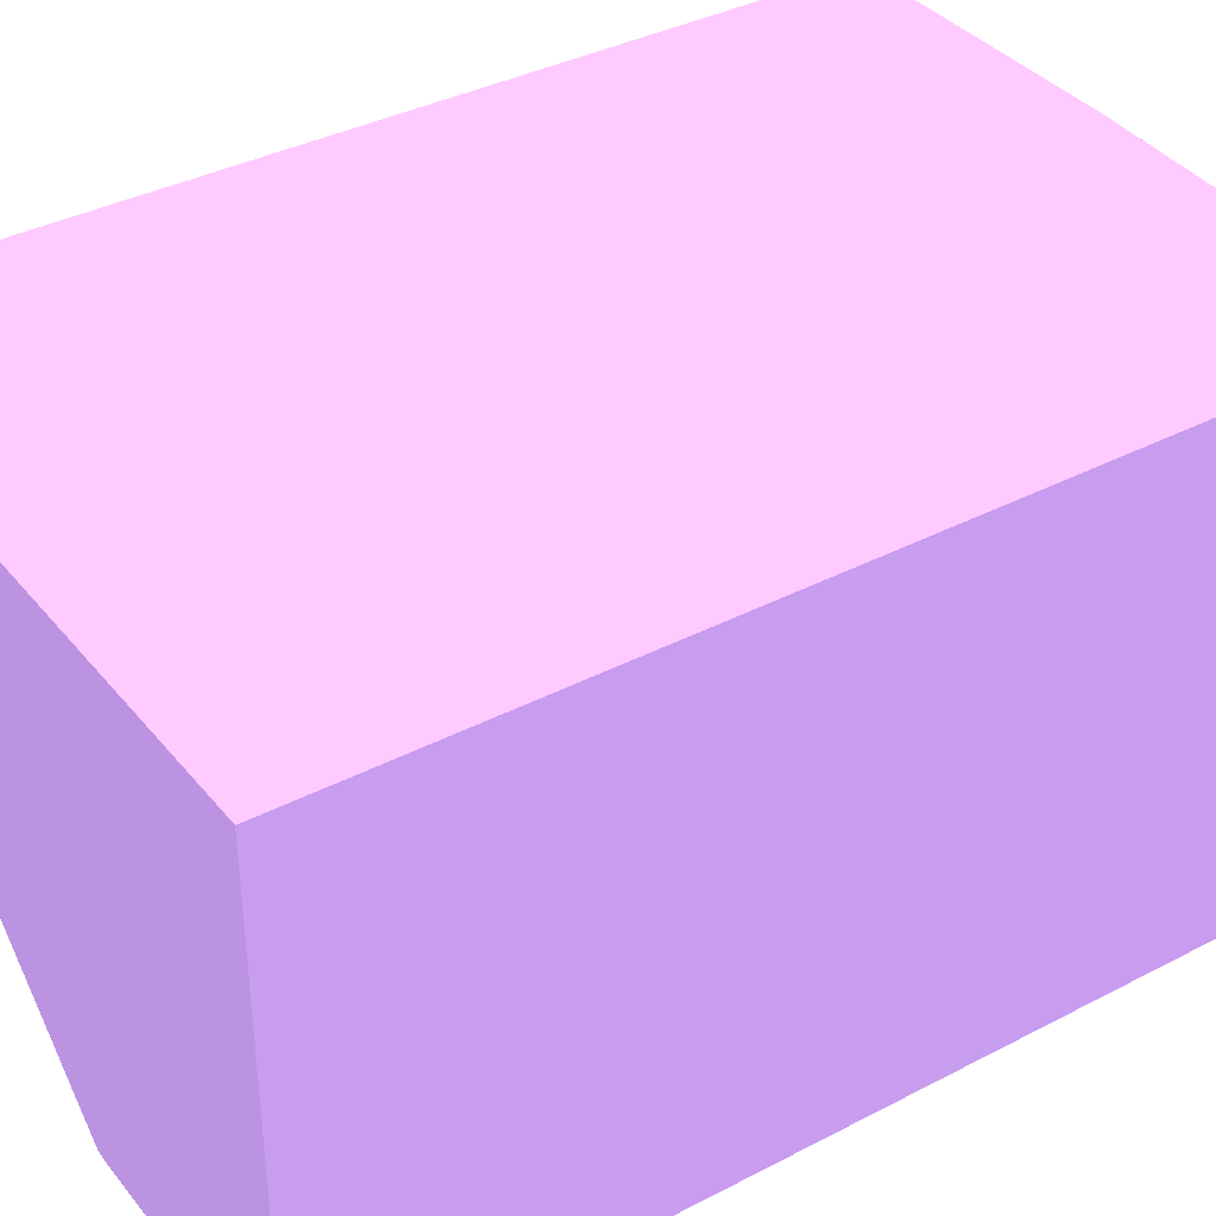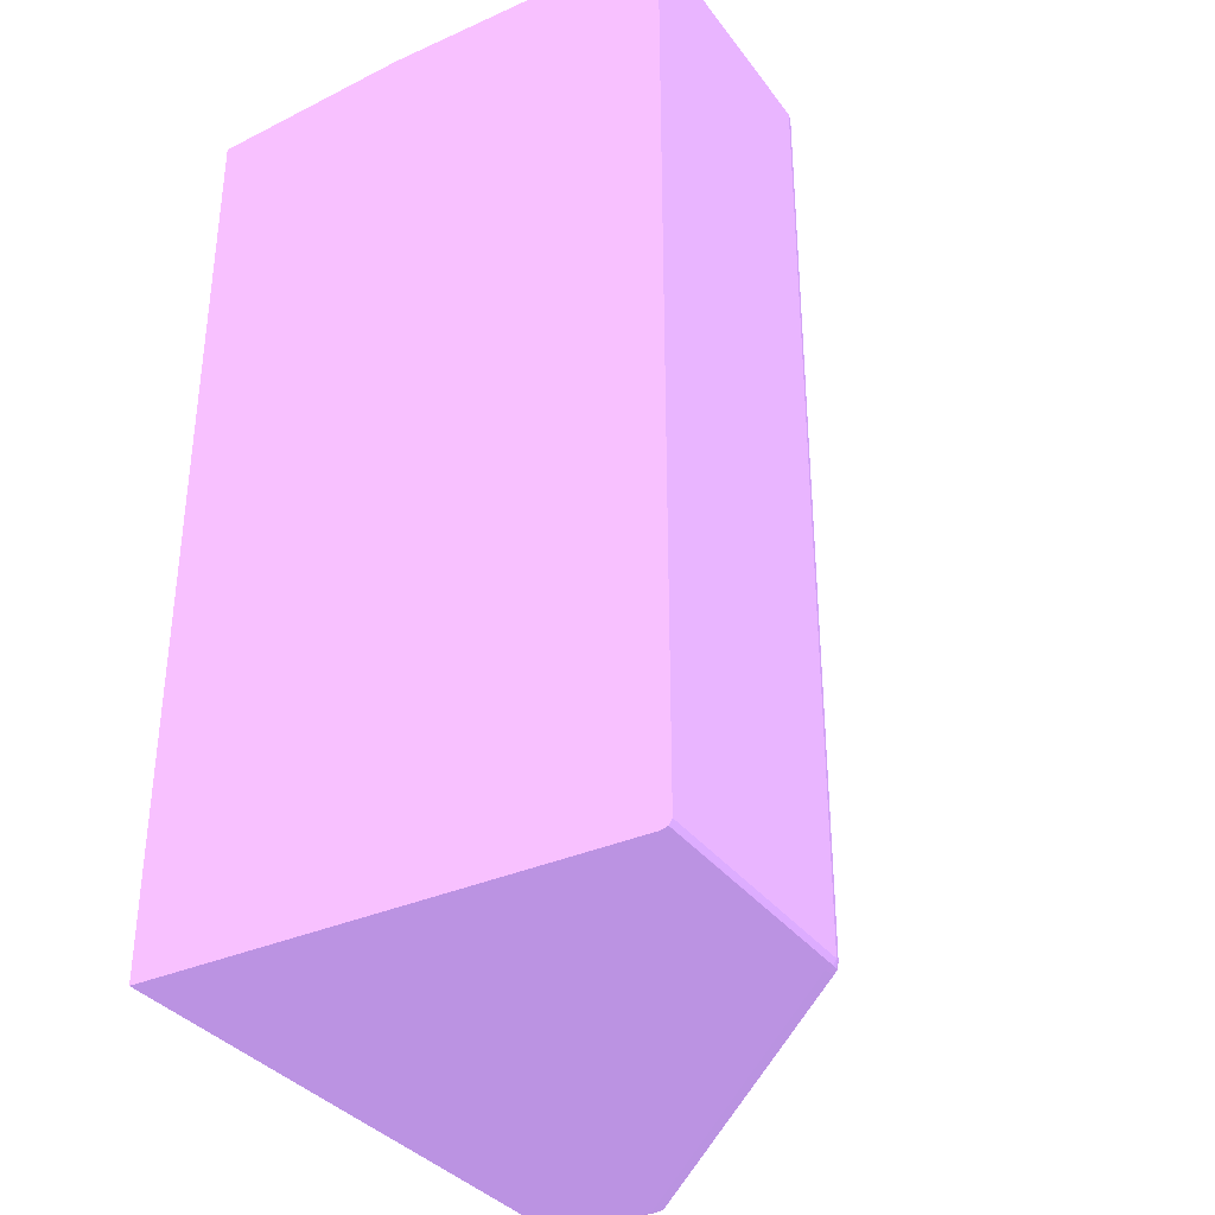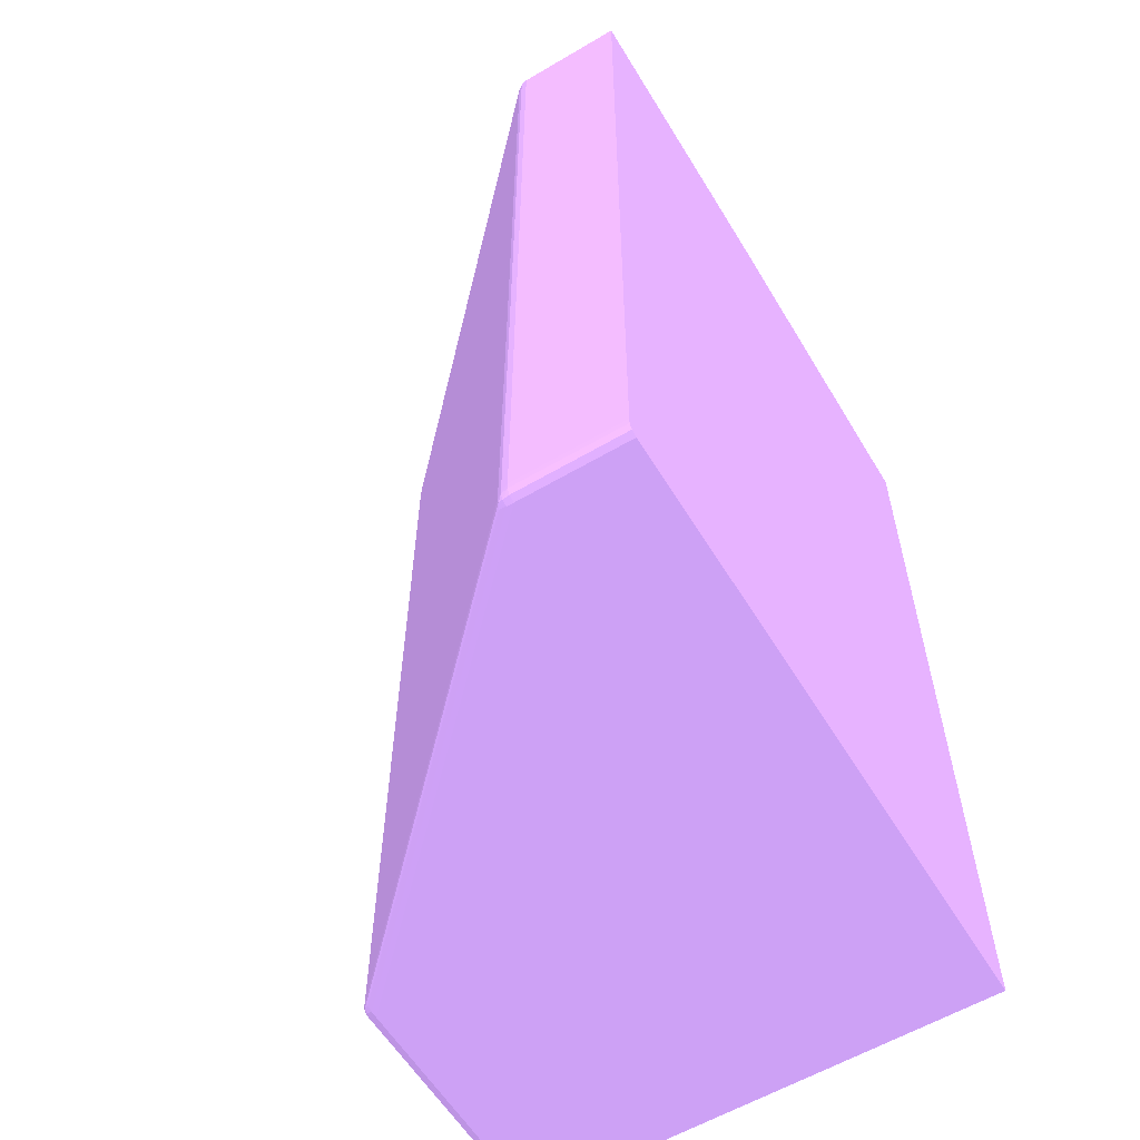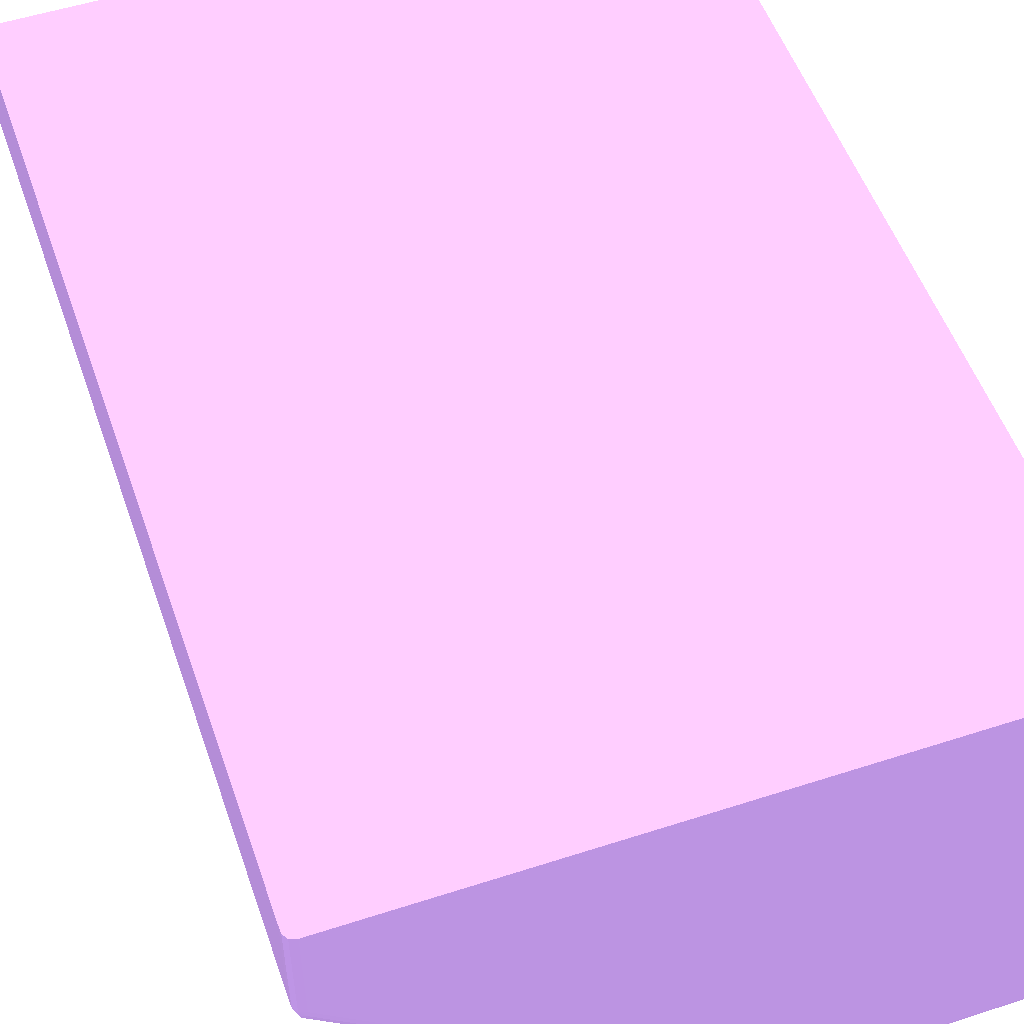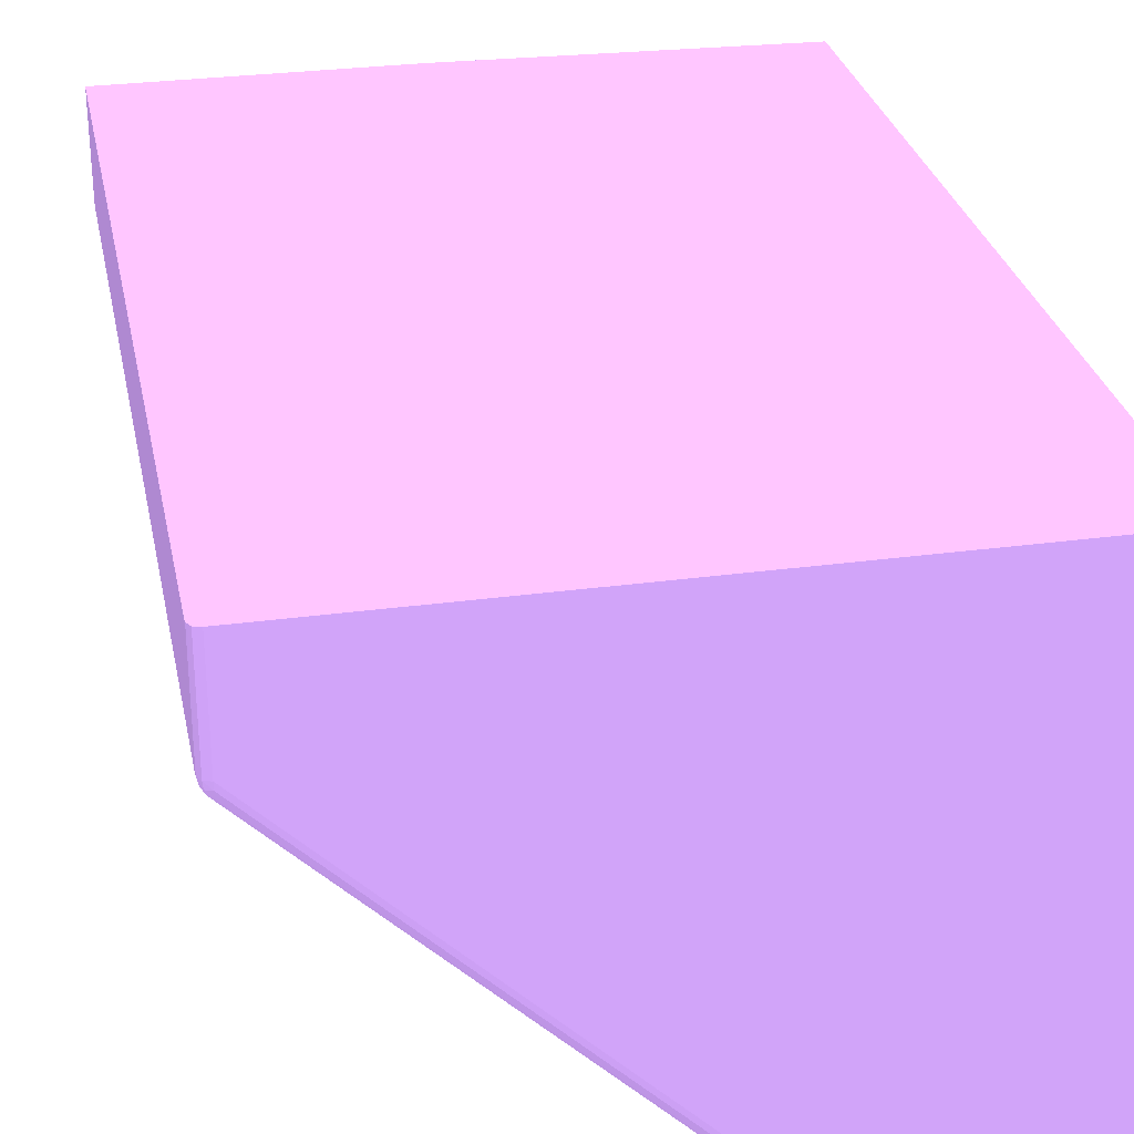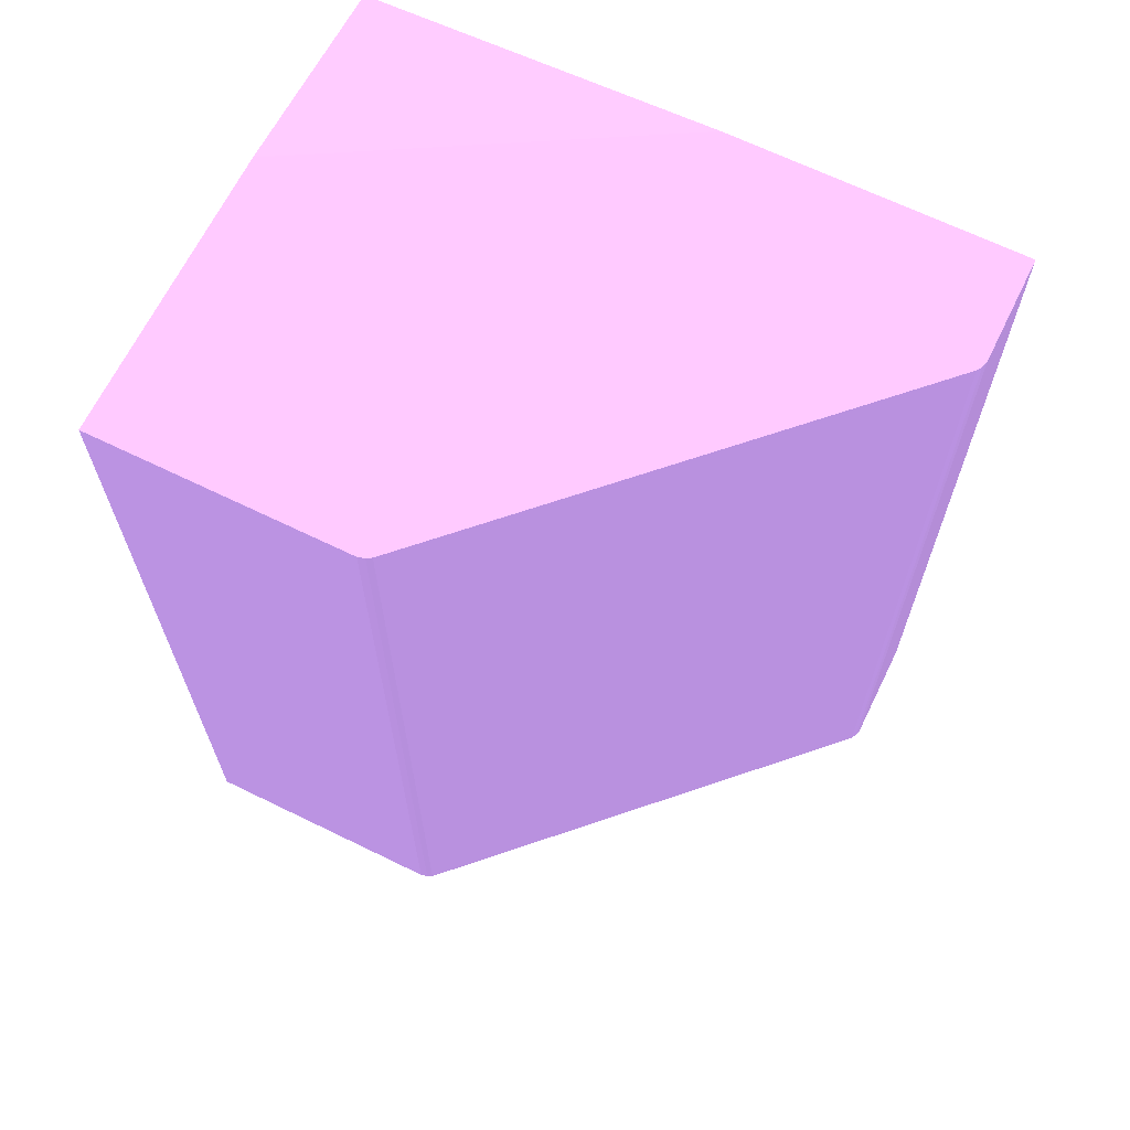
<metadata>
{"format":"obj","ext":"obj","renderer":"f3d","projection":"perspective","resolution":1024,"background":"white","views":[{"elev":37.0,"azim":56.0,"up":"+Z"},{"elev":-34.4,"azim":121.0,"up":"+Y"},{"elev":-59.0,"azim":-58.8,"up":"+Y"},{"elev":53.3,"azim":-19.1,"up":"+Z"},{"elev":29.1,"azim":-11.4,"up":"+Z"},{"elev":66.6,"azim":-153.9,"up":"+Y"}]}
</metadata>
<code>
v -0.03532 -0.03743 -0.01425 0.5412 0.4235 0.6431
v -0.03522 -0.03743 -0.01463 0.5412 0.4235 0.6431
v -0.03522 -0.03781 -0.01463 0.5412 0.4235 0.6431
v -0.03531 -0.03781 -0.01425 0.5412 0.4235 0.6431
v -0.03532 -0.03743 -0.00835 0.5412 0.4235 0.6431
v -0.03532 0.0124 -0.01425 0.5412 0.4235 0.6431
v -0.03504 -0.03781 -0.0149 0.5412 0.4235 0.6431
v -0.03522 0.0124 -0.01463 0.5412 0.4235 0.6431
v -0.03501 -0.03805 -0.01488 0.5412 0.4235 0.6431
v -0.03509 -0.03809 -0.01463 0.5412 0.4235 0.6431
v -0.03522 -0.03795 -0.00835 0.5412 0.4235 0.6431
v -0.03531 -0.03781 -0.00835 0.5412 0.4235 0.6431
v -0.03513 -0.0381 -0.01425 0.5412 0.4235 0.6431
v -0.03532 0.0124 -0.00835 0.5412 0.4235 0.6431
v -0.03485 -0.03781 -0.01509 0.5412 0.4235 0.6431
v -0.03504 0.0124 -0.0149 0.5412 0.4235 0.6431
v -0.03273 -0.03805 -0.01716 0.5412 0.4235 0.6431
v -0.03438 -0.0381 -0.01539 0.5412 0.4235 0.6431
v -0.03476 -0.0381 -0.01501 0.5412 0.4235 0.6431
v -0.03477 -0.03819 -0.01463 0.5412 0.4235 0.6431
v -0.03513 -0.0381 -0.00835 0.5412 0.4235 0.6431
v -0.03477 -0.03821 -0.01425 0.5412 0.4235 0.6431
v -0.01936 0.0124 -0.00835 0.5412 0.4235 0.6431
v -0.03276 -0.03781 -0.01718 0.5412 0.4235 0.6431
v -0.03485 0.0124 -0.01509 0.5412 0.4235 0.6431
v -0.02931 -0.03805 -0.02058 0.5412 0.4235 0.6431
v -0.03362 -0.0381 -0.01615 0.5412 0.4235 0.6431
v -0.03401 -0.03819 -0.01539 0.5412 0.4235 0.6431
v -0.03477 -0.03821 -0.00835 0.5412 0.4235 0.6431
v -0.03401 -0.03821 -0.01501 0.5412 0.4235 0.6431
v -0.0002013 0.0124 -0.01936 0.5412 0.4235 0.6431
v -0.0002013 0.01161 -0.00835 0.5412 0.4235 0.6431
v -0.01567 -0.03781 -0.03428 0.5412 0.4235 0.6431
v -0.0164 -0.03805 -0.03349 0.5412 0.4235 0.6431
v -0.03276 0.0124 -0.01718 0.5412 0.4235 0.6431
v -0.01683 0.0124 -0.03312 0.5412 0.4235 0.6431
v -0.01653 -0.0381 -0.03324 0.5412 0.4235 0.6431
v -0.01691 -0.03819 -0.03249 0.5412 0.4235 0.6431
v -0.01425 -0.03821 -0.03477 0.5412 0.4235 0.6431
v -0.0002013 -0.03821 -0.00835 0.5412 0.4235 0.6431
v -0.0002013 0.0124 -0.03532 0.5412 0.4235 0.6431
v -0.01509 -0.03781 -0.03485 0.5412 0.4235 0.6431
v -0.01488 -0.03805 -0.03501 0.5412 0.4235 0.6431
v -0.01539 -0.0381 -0.03438 0.5412 0.4235 0.6431
v -0.01509 0.0124 -0.03485 0.5412 0.4235 0.6431
v -0.01501 -0.03819 -0.03439 0.5412 0.4235 0.6431
v -0.01463 -0.03819 -0.03477 0.5412 0.4235 0.6431
v -0.01425 -0.0381 -0.03513 0.5412 0.4235 0.6431
v -0.0002013 -0.03821 -0.03477 0.5412 0.4235 0.6431
v -0.0002013 -0.03743 -0.03532 0.5412 0.4235 0.6431
v -0.01425 0.0124 -0.03532 0.5412 0.4235 0.6431
v -0.0149 -0.03781 -0.03504 0.5412 0.4235 0.6431
v -0.01493 0.0124 -0.03502 0.5412 0.4235 0.6431
v -0.01463 -0.03809 -0.03508 0.5412 0.4235 0.6431
v -0.01501 -0.0381 -0.03476 0.5412 0.4235 0.6431
v -0.01463 -0.03781 -0.03522 0.5412 0.4235 0.6431
v -0.01425 -0.03781 -0.03531 0.5412 0.4235 0.6431
v -0.0002013 -0.0381 -0.03513 0.5412 0.4235 0.6431
v -0.0002013 -0.0381 -0.03513 0.5412 0.4235 0.6431
v -0.0002013 -0.03781 -0.03531 0.5412 0.4235 0.6431
v -0.01425 -0.03743 -0.03532 0.5412 0.4235 0.6431
v -0.01463 0.0124 -0.03522 0.5412 0.4235 0.6431
v -0.01463 -0.03743 -0.03522 0.5412 0.4235 0.6431
v -0.0149 0.0124 -0.03504 0.5412 0.4235 0.6431
v -0.01467 0.0124 -0.03519 0.5412 0.4235 0.6431
f 1 2 3
f 1 3 4
f 1 4 12
f 1 12 5
f 1 5 14
f 1 14 6
f 1 6 8
f 1 8 2
f 2 7 3
f 2 8 16
f 2 16 7
f 3 7 9
f 3 9 10
f 3 10 4
f 4 11 12
f 4 10 13
f 4 13 11
f 5 12 11
f 5 11 21
f 5 21 29
f 5 29 40
f 5 40 32
f 5 32 23
f 5 23 14
f 6 14 23
f 6 23 31
f 6 31 41
f 6 41 51
f 6 51 62
f 6 62 65
f 6 65 64
f 6 64 53
f 6 53 45
f 6 45 36
f 6 36 35
f 6 35 25
f 6 25 16
f 6 16 8
f 7 15 9
f 7 16 25
f 7 25 15
f 9 17 27
f 9 27 18
f 9 18 19
f 9 19 10
f 9 15 17
f 10 19 20
f 10 20 13
f 11 13 21
f 13 20 22
f 13 22 29
f 13 29 21
f 15 24 17
f 15 25 35
f 15 35 24
f 17 24 26
f 17 26 27
f 18 27 28
f 18 28 20
f 18 20 19
f 20 28 30
f 20 30 22
f 22 30 39
f 22 39 49
f 22 49 40
f 22 40 29
f 23 32 31
f 24 33 34
f 24 34 26
f 24 35 36
f 24 36 33
f 26 34 27
f 27 34 37
f 27 37 38
f 27 38 28
f 28 38 39
f 28 39 30
f 31 32 40
f 31 40 49
f 31 49 59
f 31 59 58
f 31 58 60
f 31 60 50
f 31 50 41
f 33 42 34
f 33 36 42
f 34 42 43
f 34 43 44
f 34 44 37
f 36 45 42
f 37 44 46
f 37 46 38
f 38 46 39
f 39 46 47
f 39 47 48
f 39 48 59
f 39 59 49
f 41 50 61
f 41 61 51
f 42 52 43
f 42 45 53
f 42 53 52
f 43 54 55
f 43 55 44
f 43 52 56
f 43 56 54
f 44 55 47
f 44 47 46
f 47 55 54
f 47 54 48
f 48 54 57
f 48 57 58
f 48 58 59
f 50 60 57
f 50 57 61
f 51 61 63
f 51 63 62
f 52 63 56
f 52 53 64
f 52 64 65
f 52 65 63
f 54 56 57
f 56 63 61
f 56 61 57
f 57 60 58
f 62 63 65

</code>
